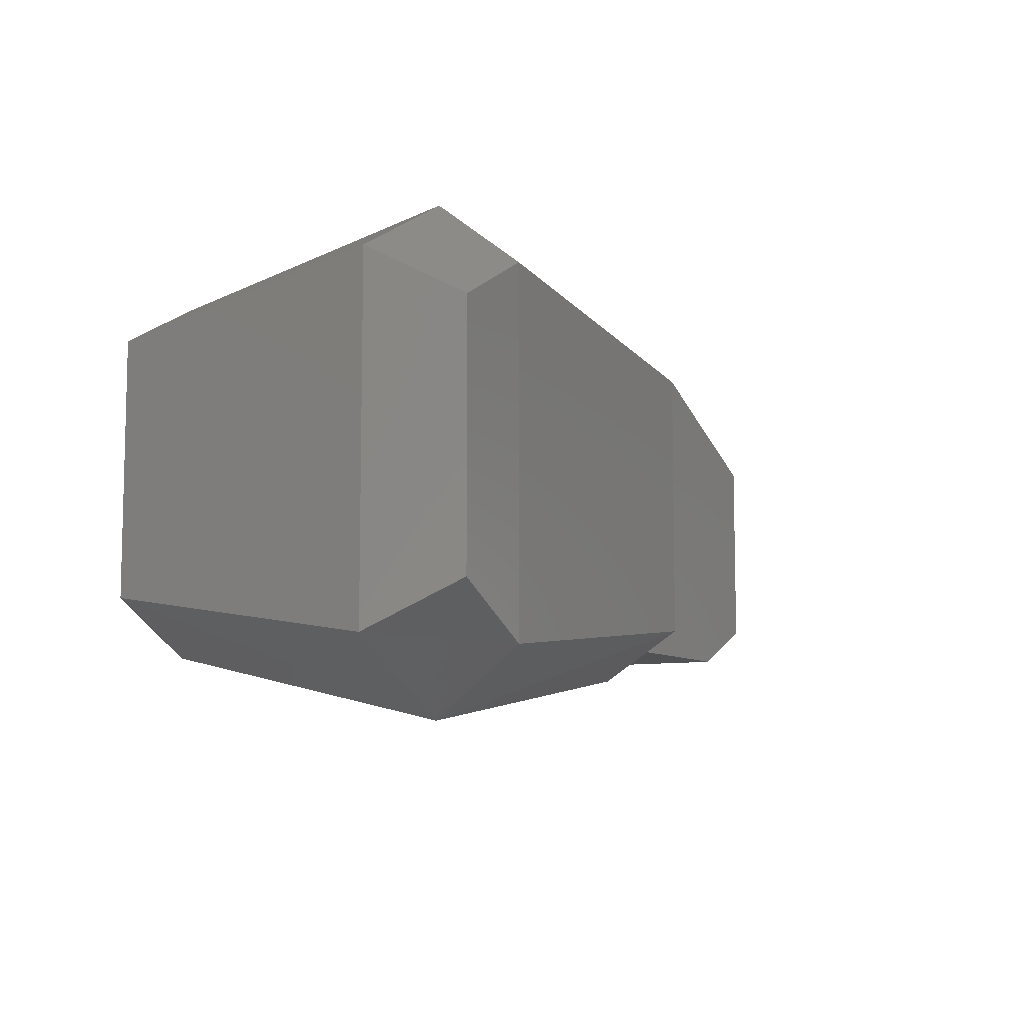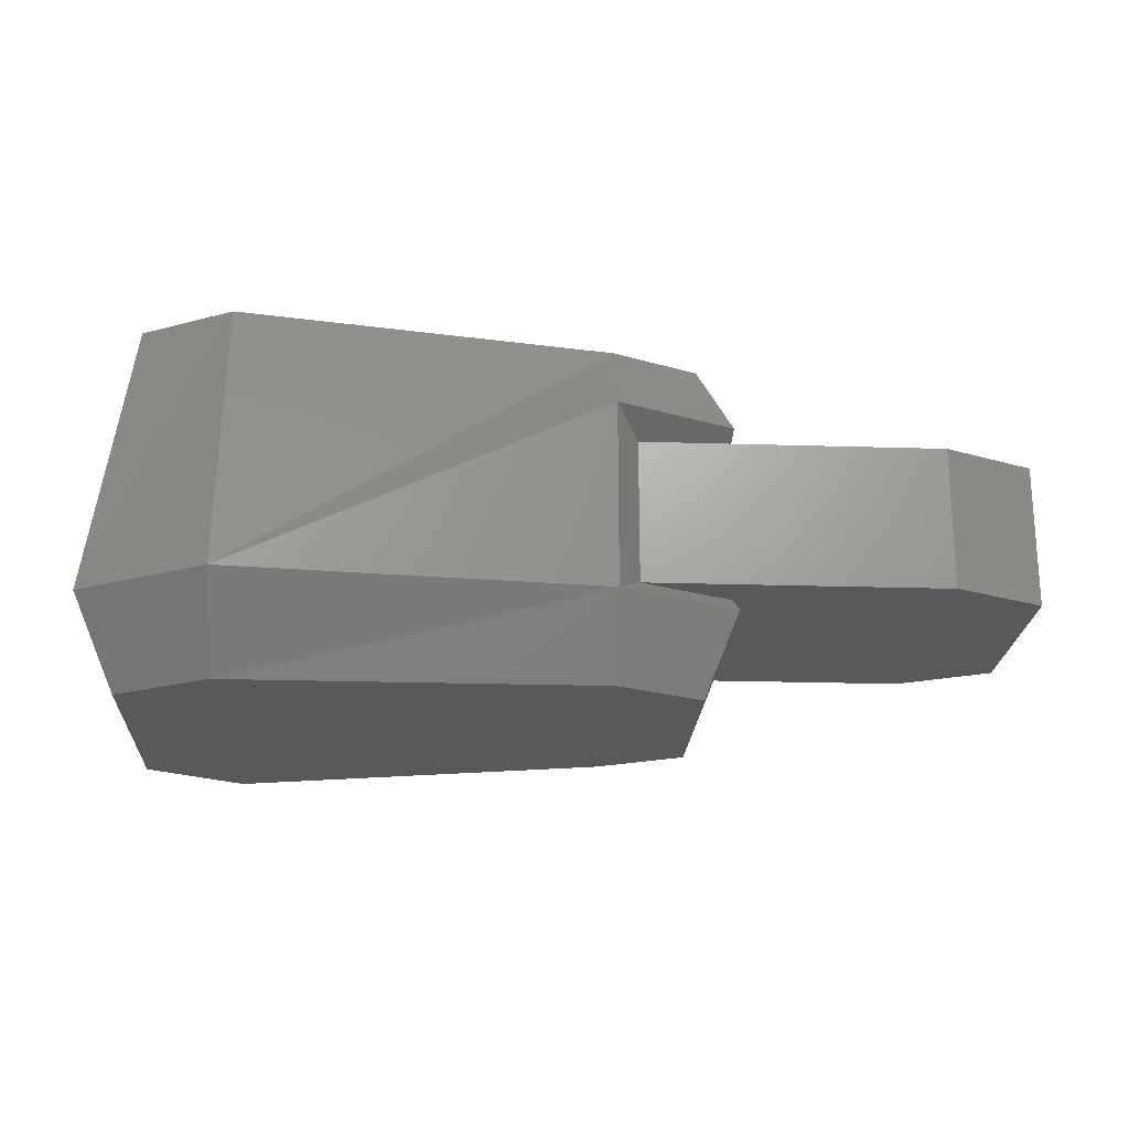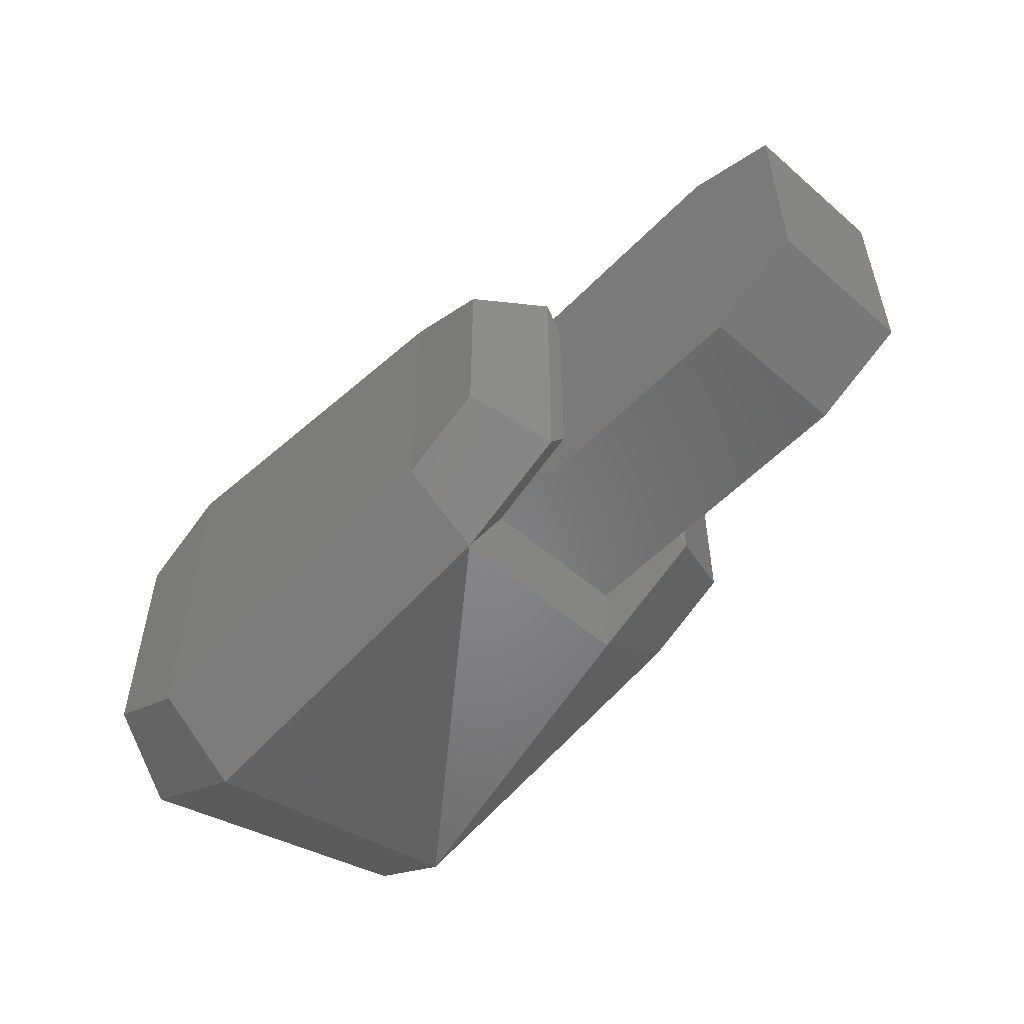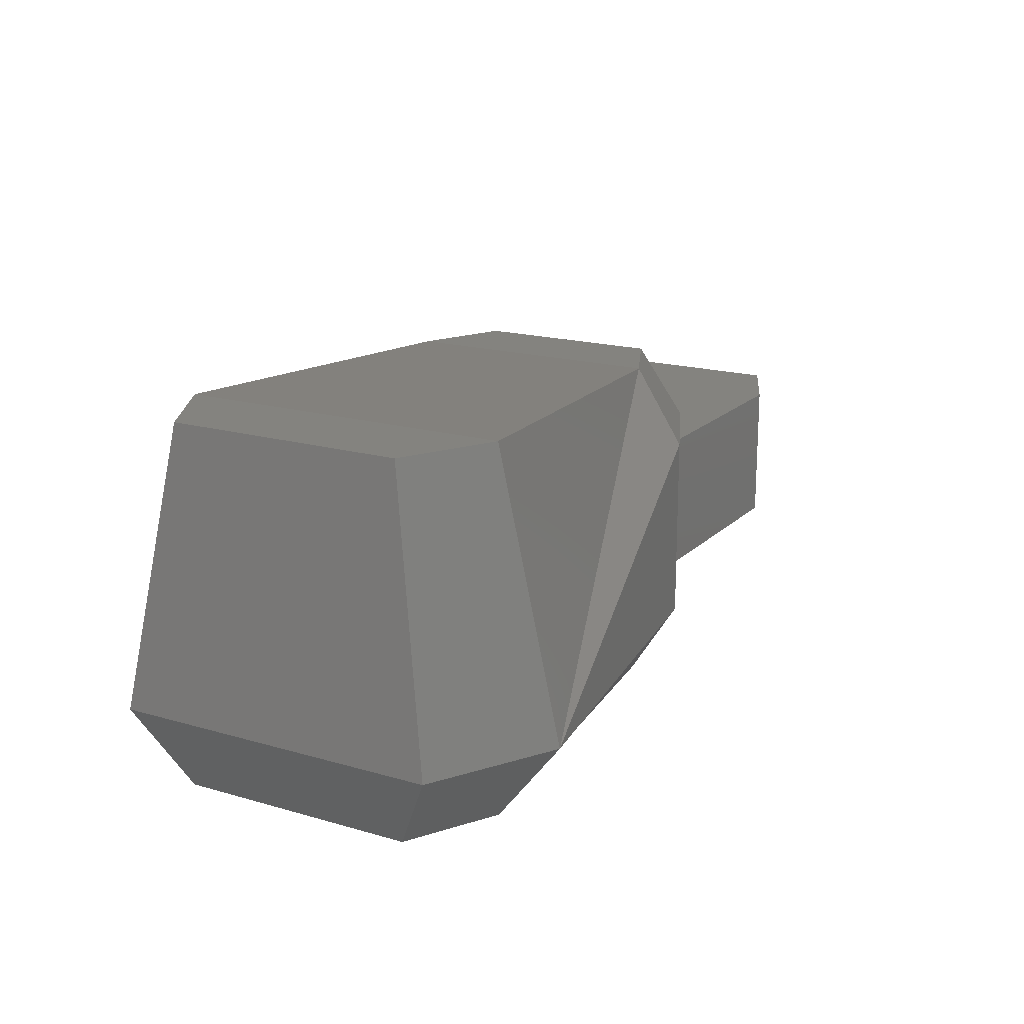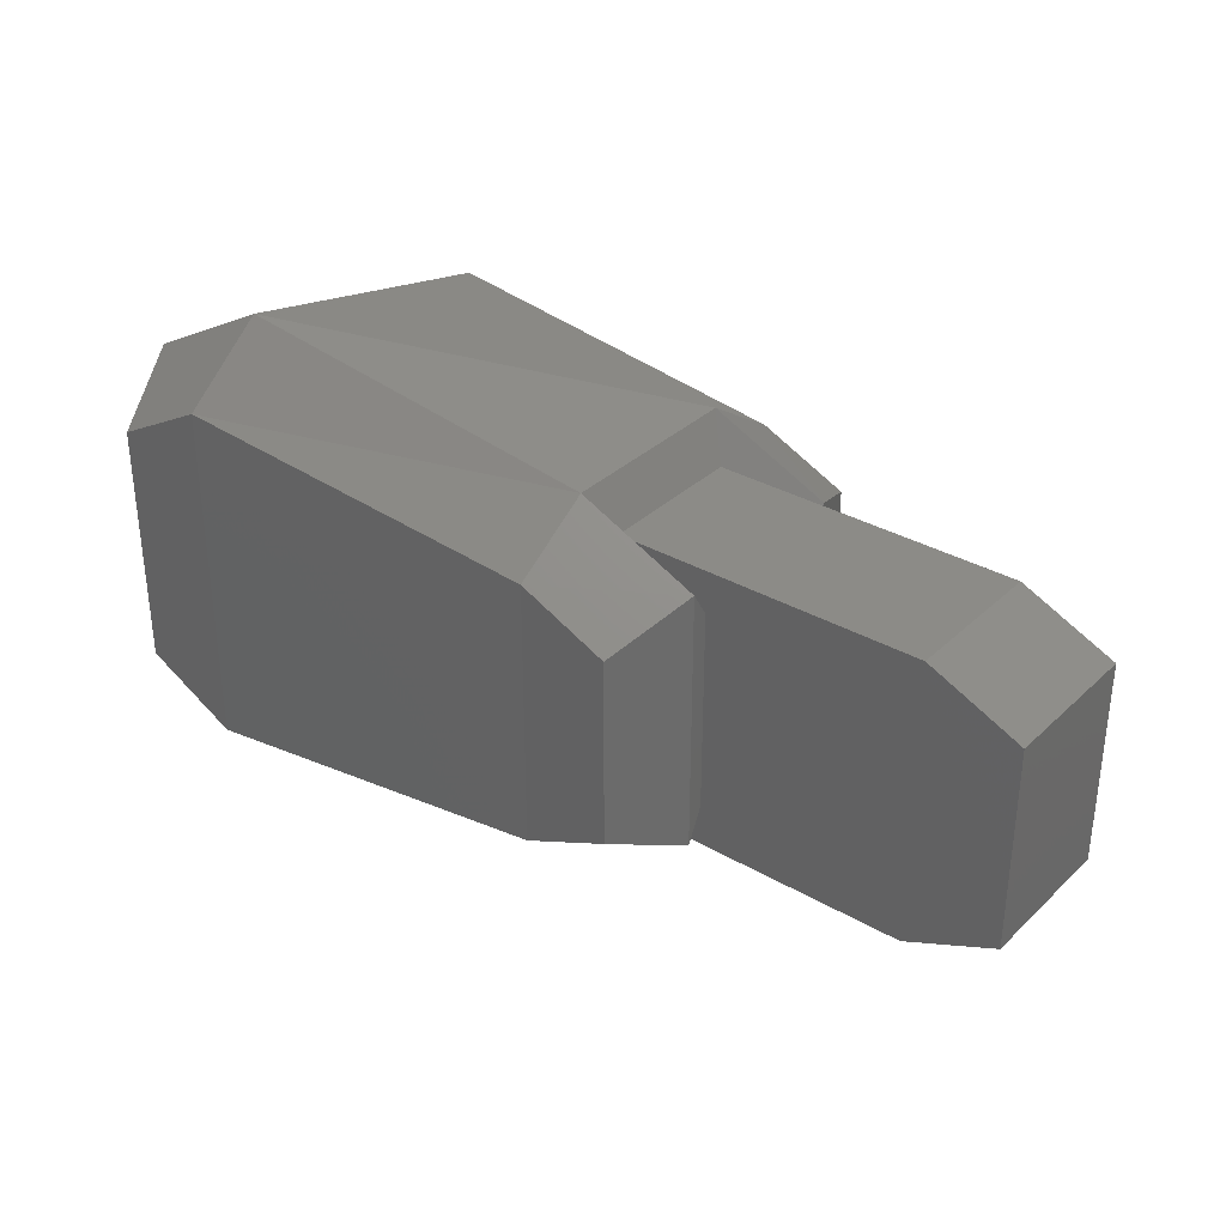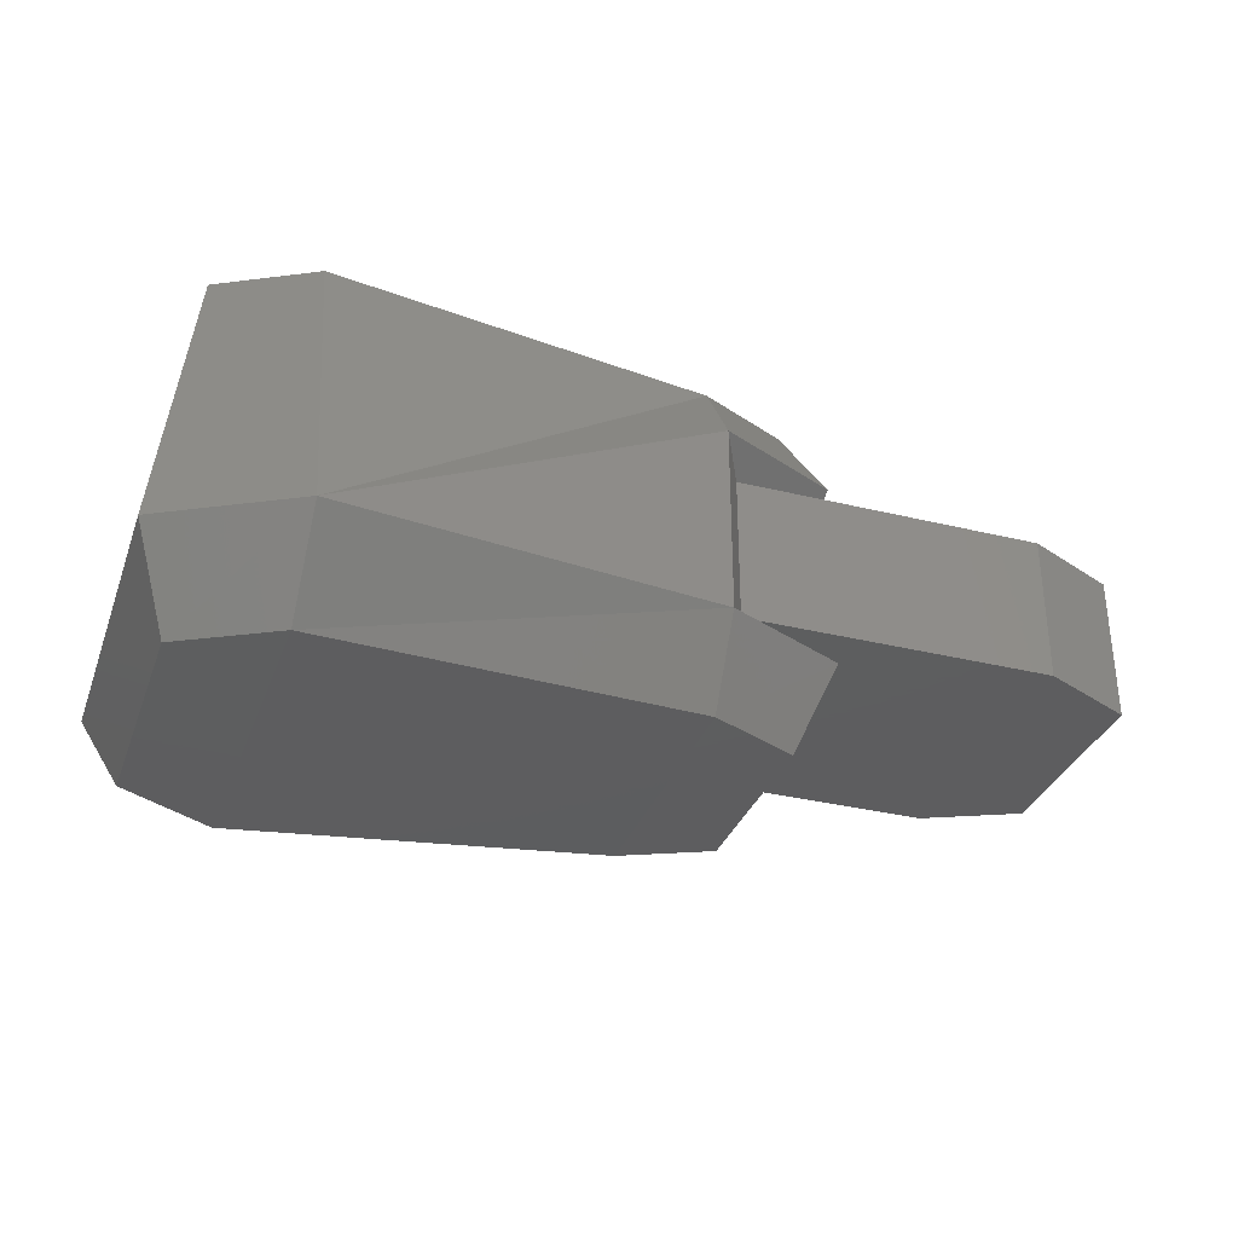
<metadata>
{"format":"stl","ext":"stl","renderer":"f3d","projection":"perspective","resolution":1024,"background":"white","views":[{"elev":-8.4,"azim":-61.4,"up":"+Z"},{"elev":-21.7,"azim":-3.1,"up":"+Y"},{"elev":-53.8,"azim":47.3,"up":"+Z"},{"elev":17.8,"azim":-60.3,"up":"+Y"},{"elev":33.4,"azim":38.3,"up":"+Z"},{"elev":-33.2,"azim":-18.6,"up":"+Y"}]}
</metadata>
<code>
# stl→obj: 44 verts, 84 faces
v 66.84 2.647 7.437
v 66.84 2.647 2.649
v 66.16 -2.974 8.335
v 66.16 -2.974 1.751
v 66.84 -4.62 2.649
v 68.66 -4.62 1.666
v 66.84 -4.62 7.437
v 68.66 -4.62 8.42
v 68.66 -2.974 9.703
v 75.86 -2.825 8.634
v 75.86 0.852 8.634
v 76.31 0.424 7.822
v 75.86 -4.364 7.651
v 78.17 -2.825 7.587
v 77.55 -4.364 6.881
v 77.55 -4.364 3.205
v 75.86 -4.364 2.435
v 68.66 -2.974 0.383
v 68.66 2.647 1.666
v 75.86 0.852 1.452
v 75.86 2.369 2.435
v 78.17 0.852 2.499
v 77.55 2.369 3.205
v 77.55 2.369 6.881
v 75.86 2.369 7.651
v 68.66 2.647 8.42
v 76.31 -2.419 7.822
v 82.19 -2.419 7.822
v 78.11 -2.419 7.01
v 83.98 -2.419 7.01
v 78.11 -2.419 3.077
v 83.98 -2.419 3.077
v 76.31 -2.419 2.264
v 82.19 -2.419 2.264
v 75.86 -2.825 1.452
v 76.31 0.424 2.264
v 78.17 0.852 7.587
v 78.17 -2.825 2.499
v 82.19 0.424 7.822
v 83.98 0.424 7.01
v 82.19 0.424 2.264
v 83.98 0.424 3.077
v 78.11 0.424 3.077
v 78.11 0.424 7.01
f 1 2 3
f 2 3 4
f 3 4 5
f 4 5 6
f 5 6 7
f 6 7 8
f 7 8 9
f 8 9 10
f 9 10 11
f 10 11 12
f 10 13 14
f 13 14 15
f 14 15 16
f 15 16 13
f 16 13 17
f 13 17 6
f 17 6 18
f 6 18 4
f 18 4 2
f 19 20 21
f 20 21 22
f 21 22 23
f 22 23 24
f 23 24 21
f 24 21 25
f 21 25 26
f 27 28 29
f 28 29 30
f 29 30 31
f 30 31 32
f 31 32 33
f 32 33 34
f 2 18 19
f 18 19 35
f 19 35 20
f 35 20 33
f 20 33 36
f 1 3 26
f 3 26 9
f 26 9 25
f 9 25 11
f 25 11 37
f 18 17 35
f 17 35 16
f 35 16 38
f 16 38 14
f 38 14 29
f 12 27 39
f 27 39 28
f 39 28 40
f 28 40 30
f 33 36 34
f 36 34 41
f 34 41 32
f 41 32 42
f 25 24 37
f 24 37 22
f 37 22 43
f 36 41 43
f 41 43 42
f 43 42 40
f 39 12 40
f 12 40 44
f 40 44 43
f 21 19 26
f 19 26 2
f 26 2 1
f 9 7 3
f 7 3 5
f 10 27 14
f 27 14 29
f 43 36 22
f 36 22 20
f 38 35 31
f 35 31 33
f 12 11 44
f 11 44 37
f 6 13 8
f 13 8 10
f 32 30 42
f 30 42 40
f 10 12 27
f 29 38 31
f 43 37 44

</code>
